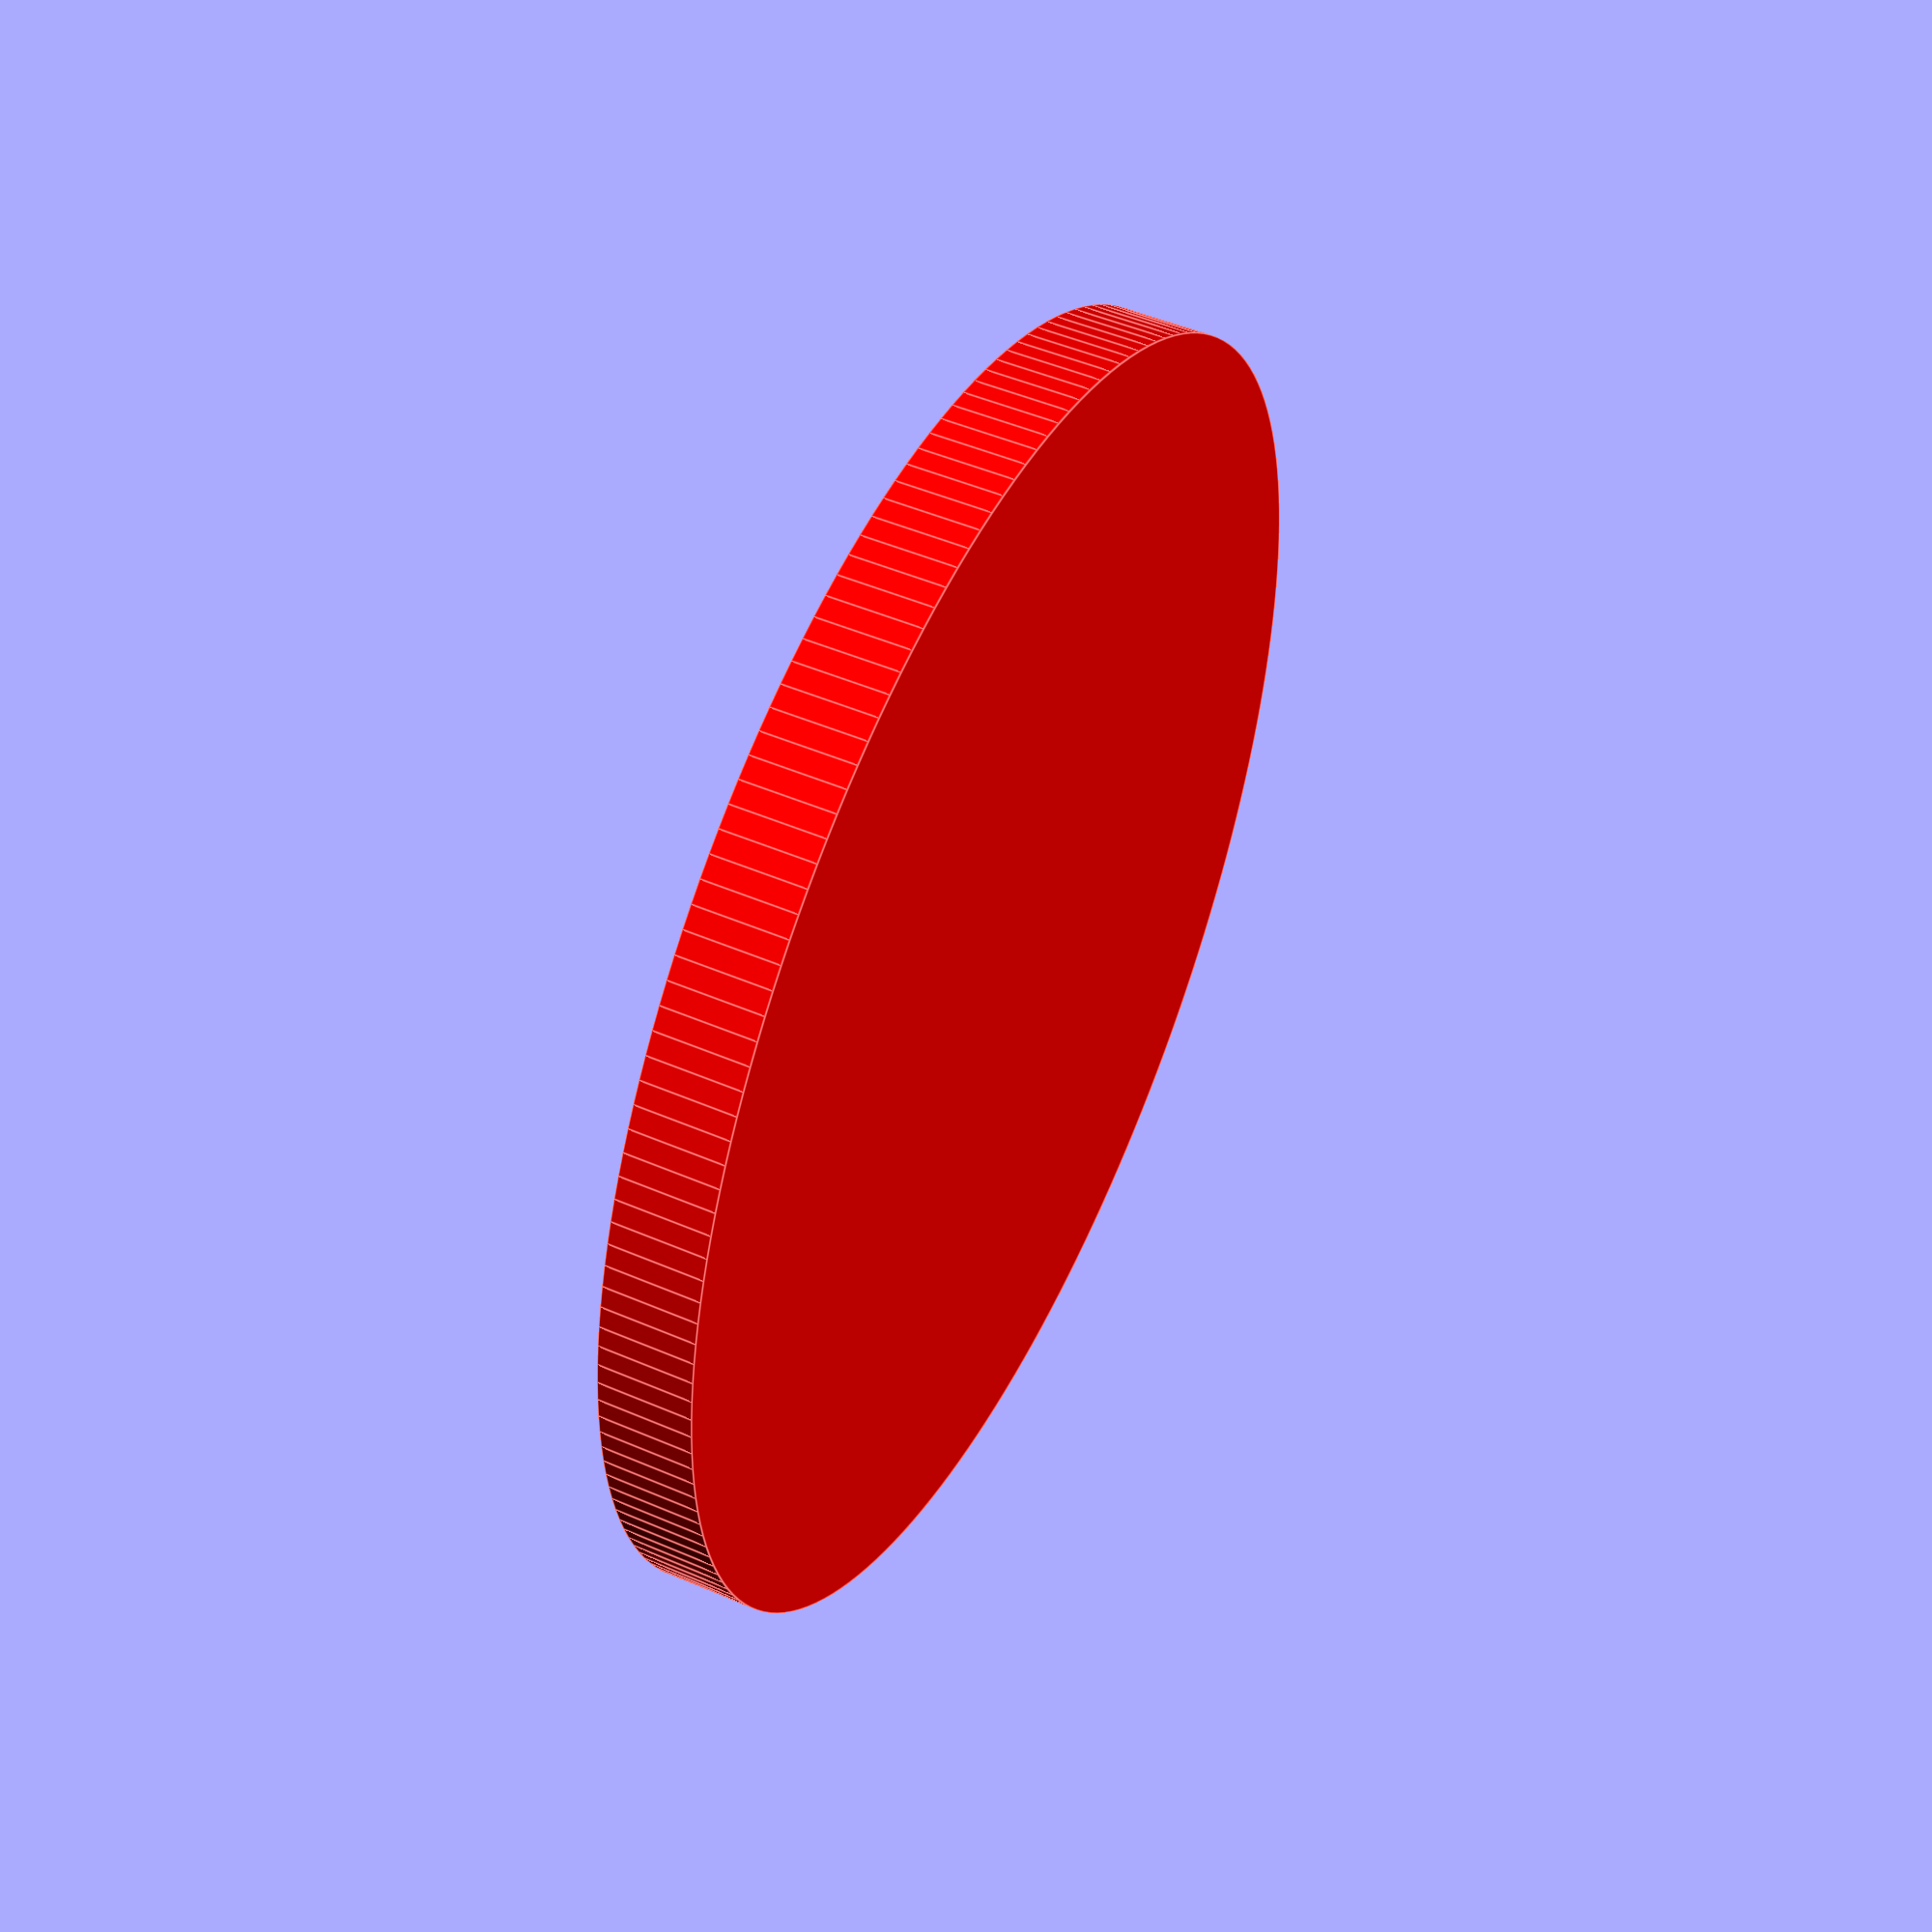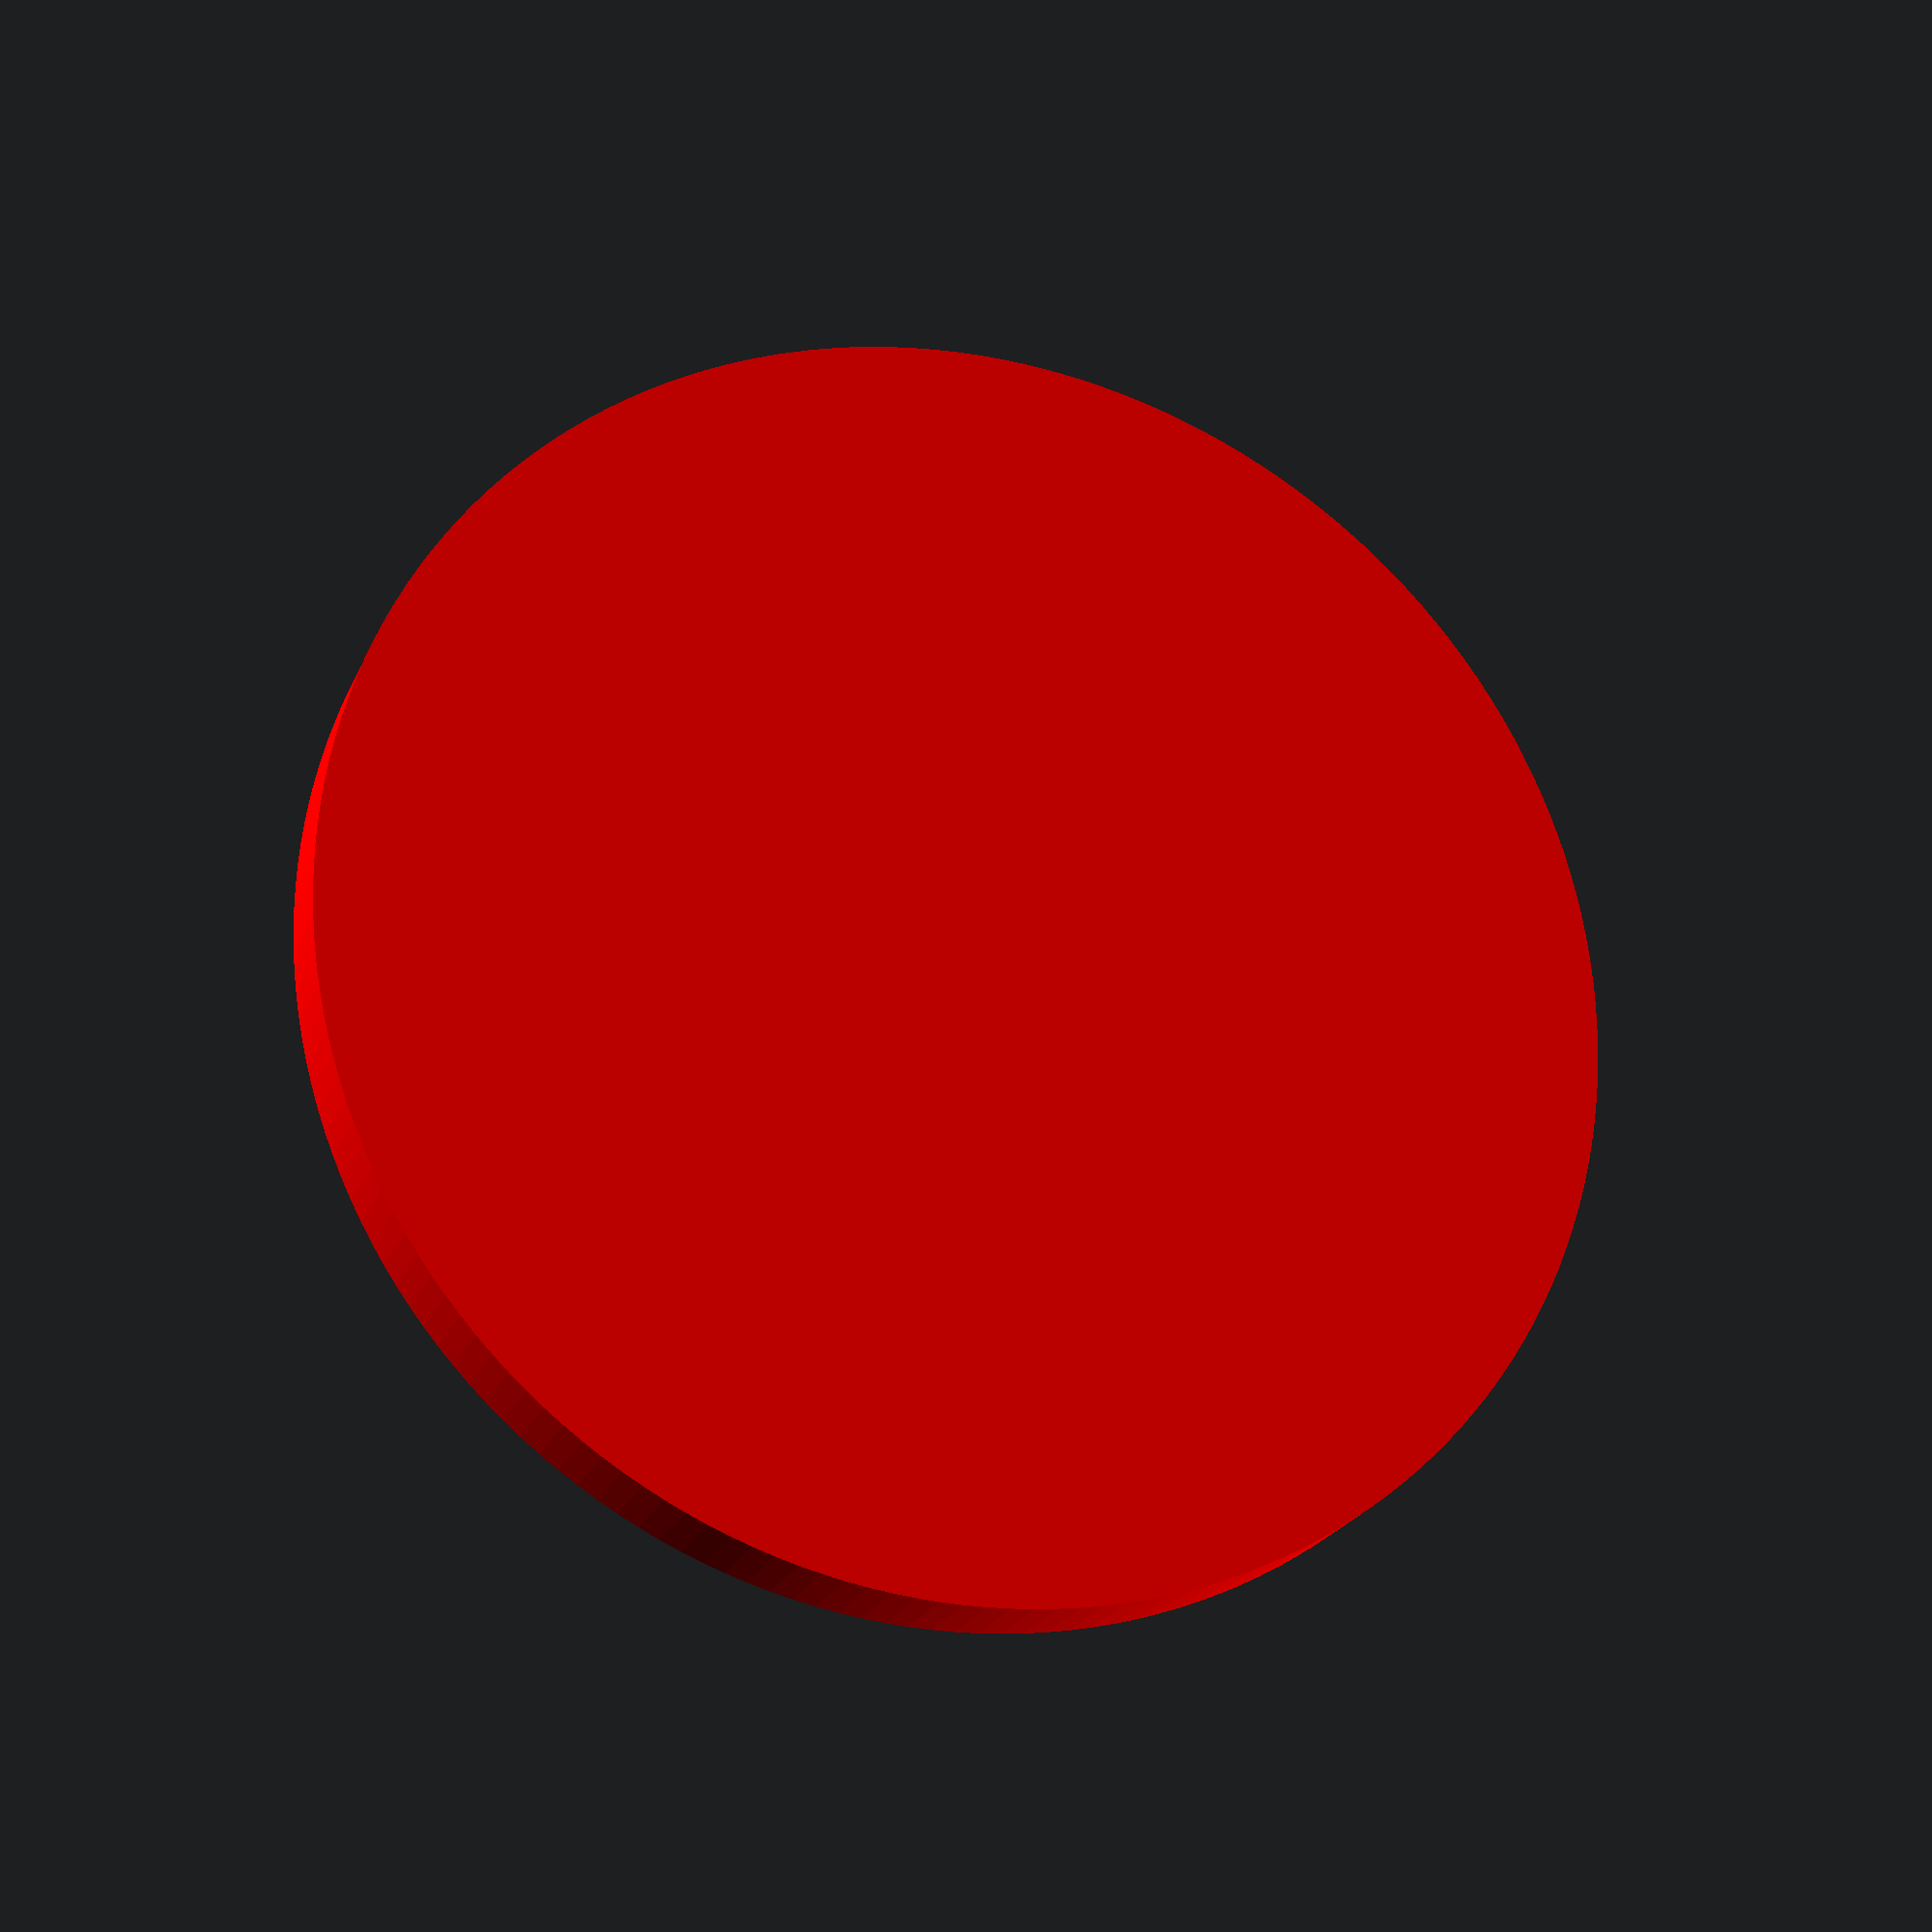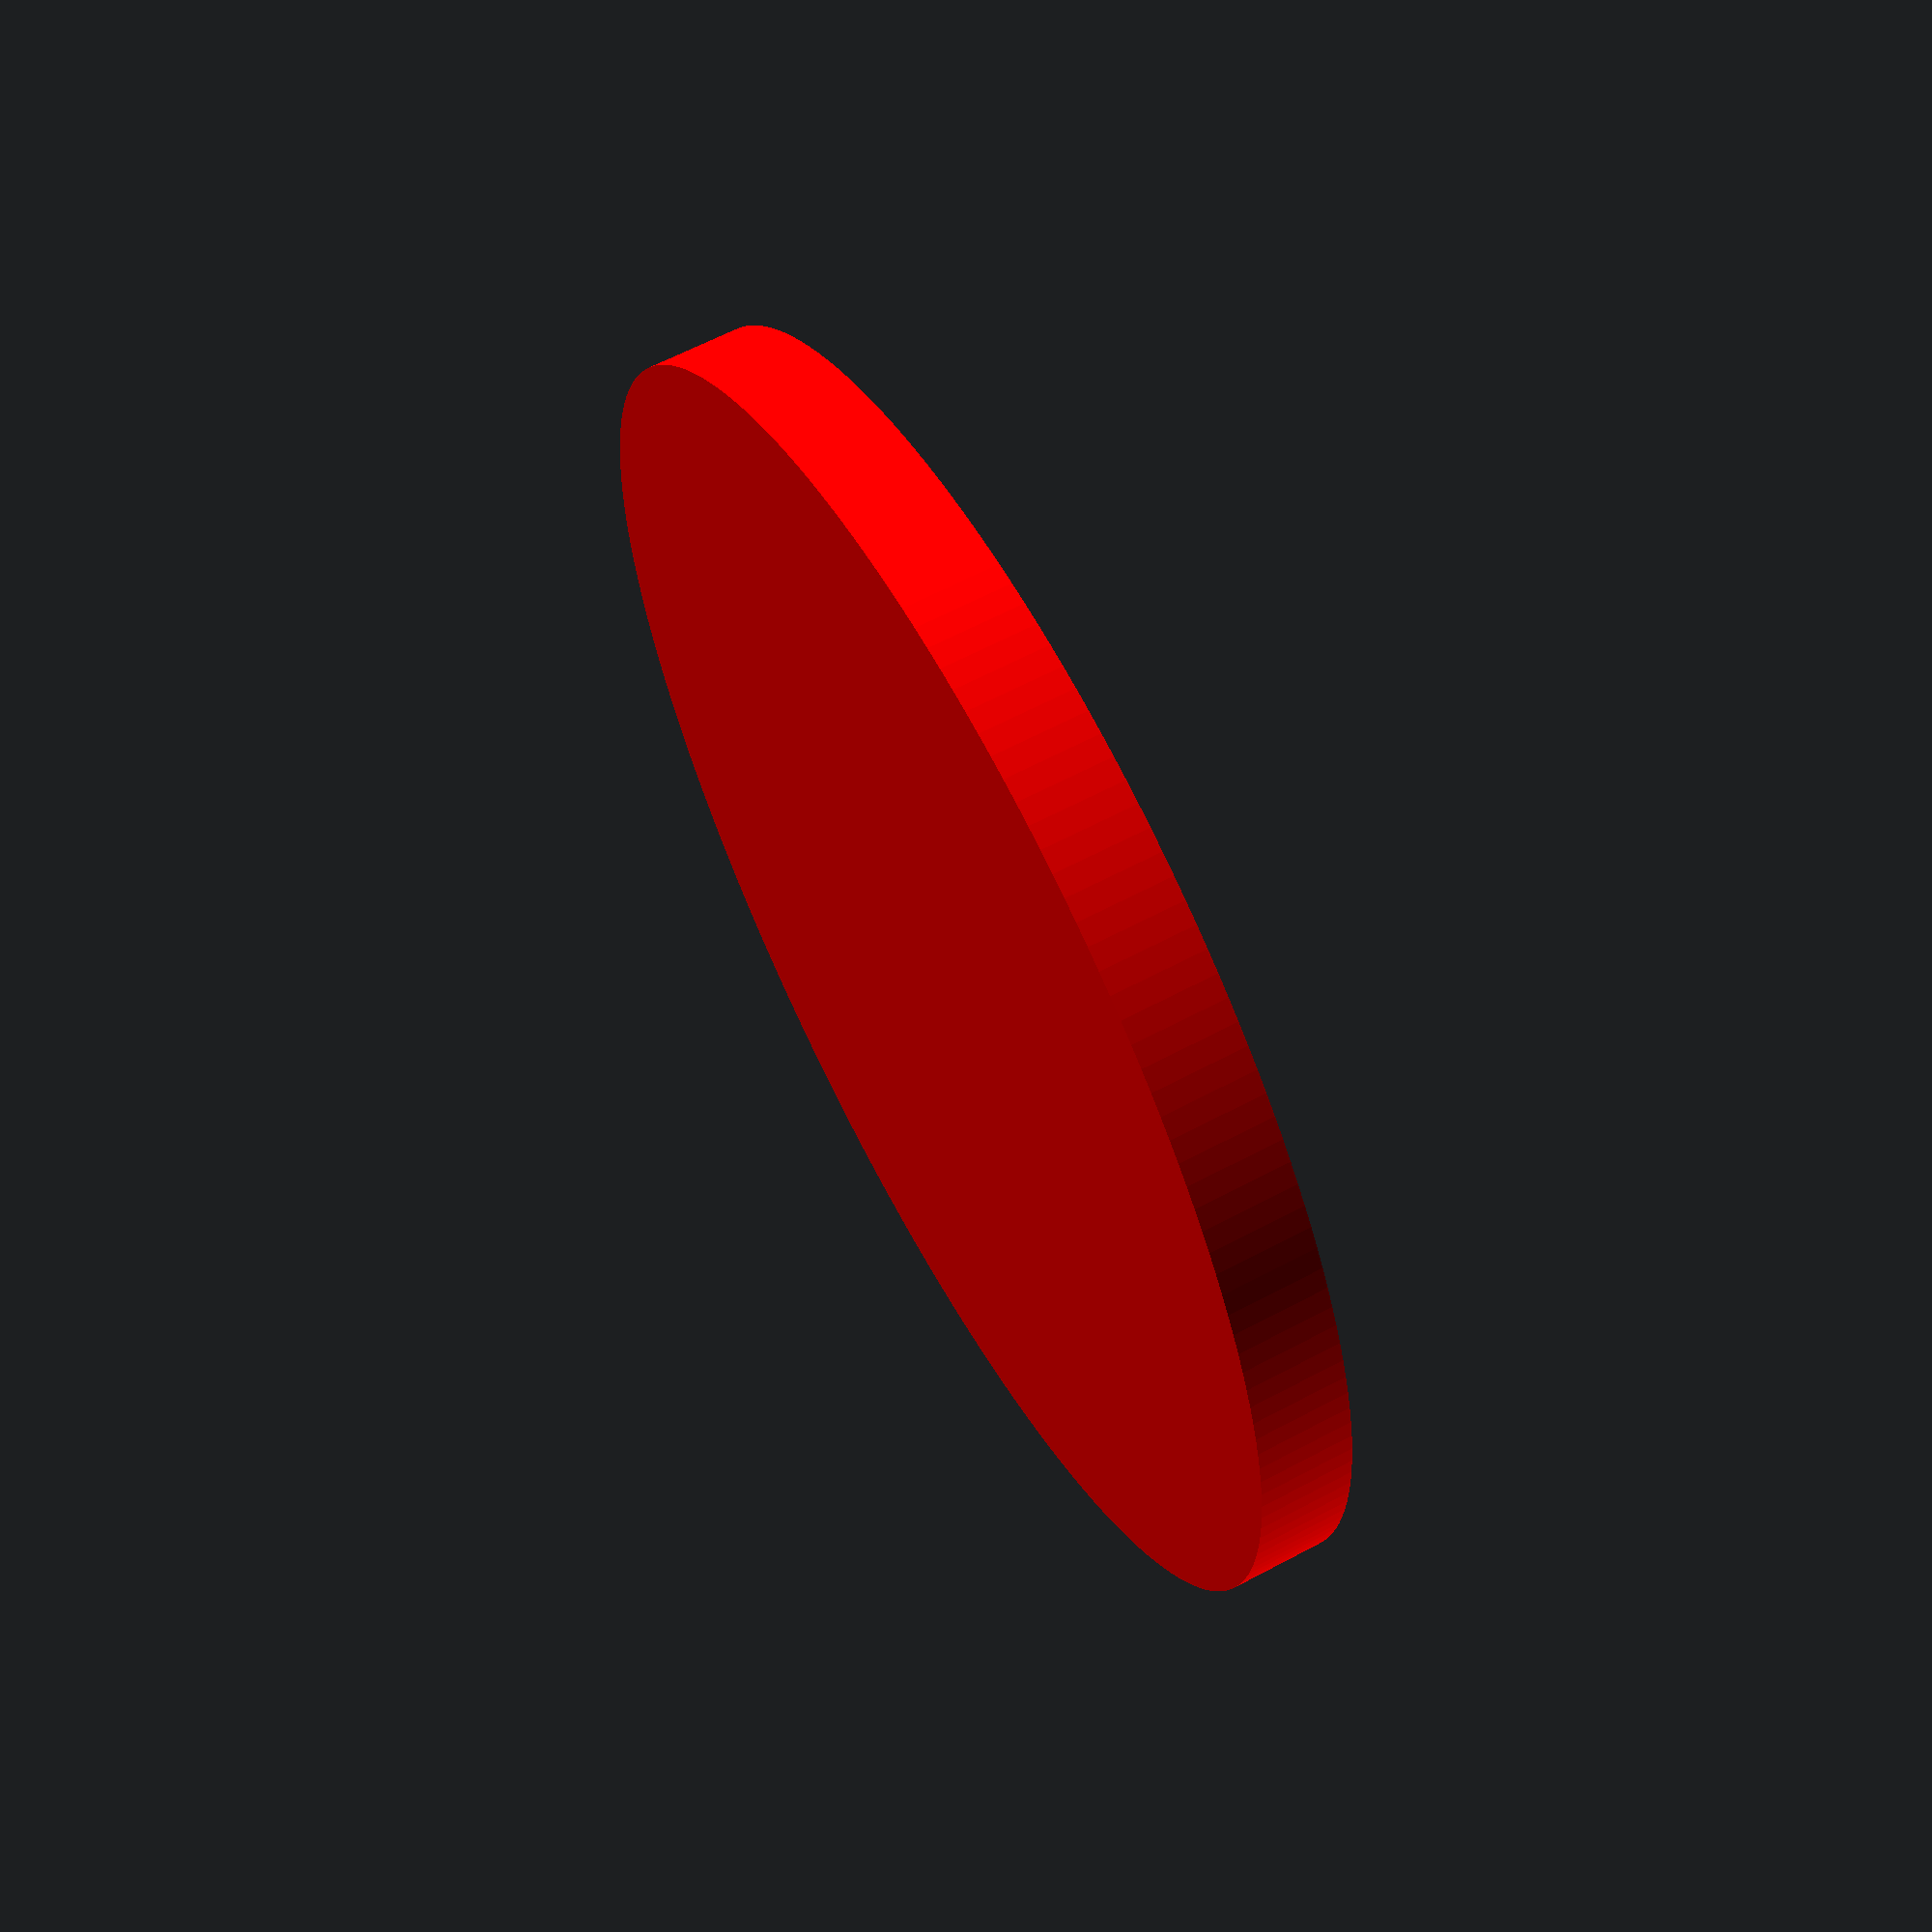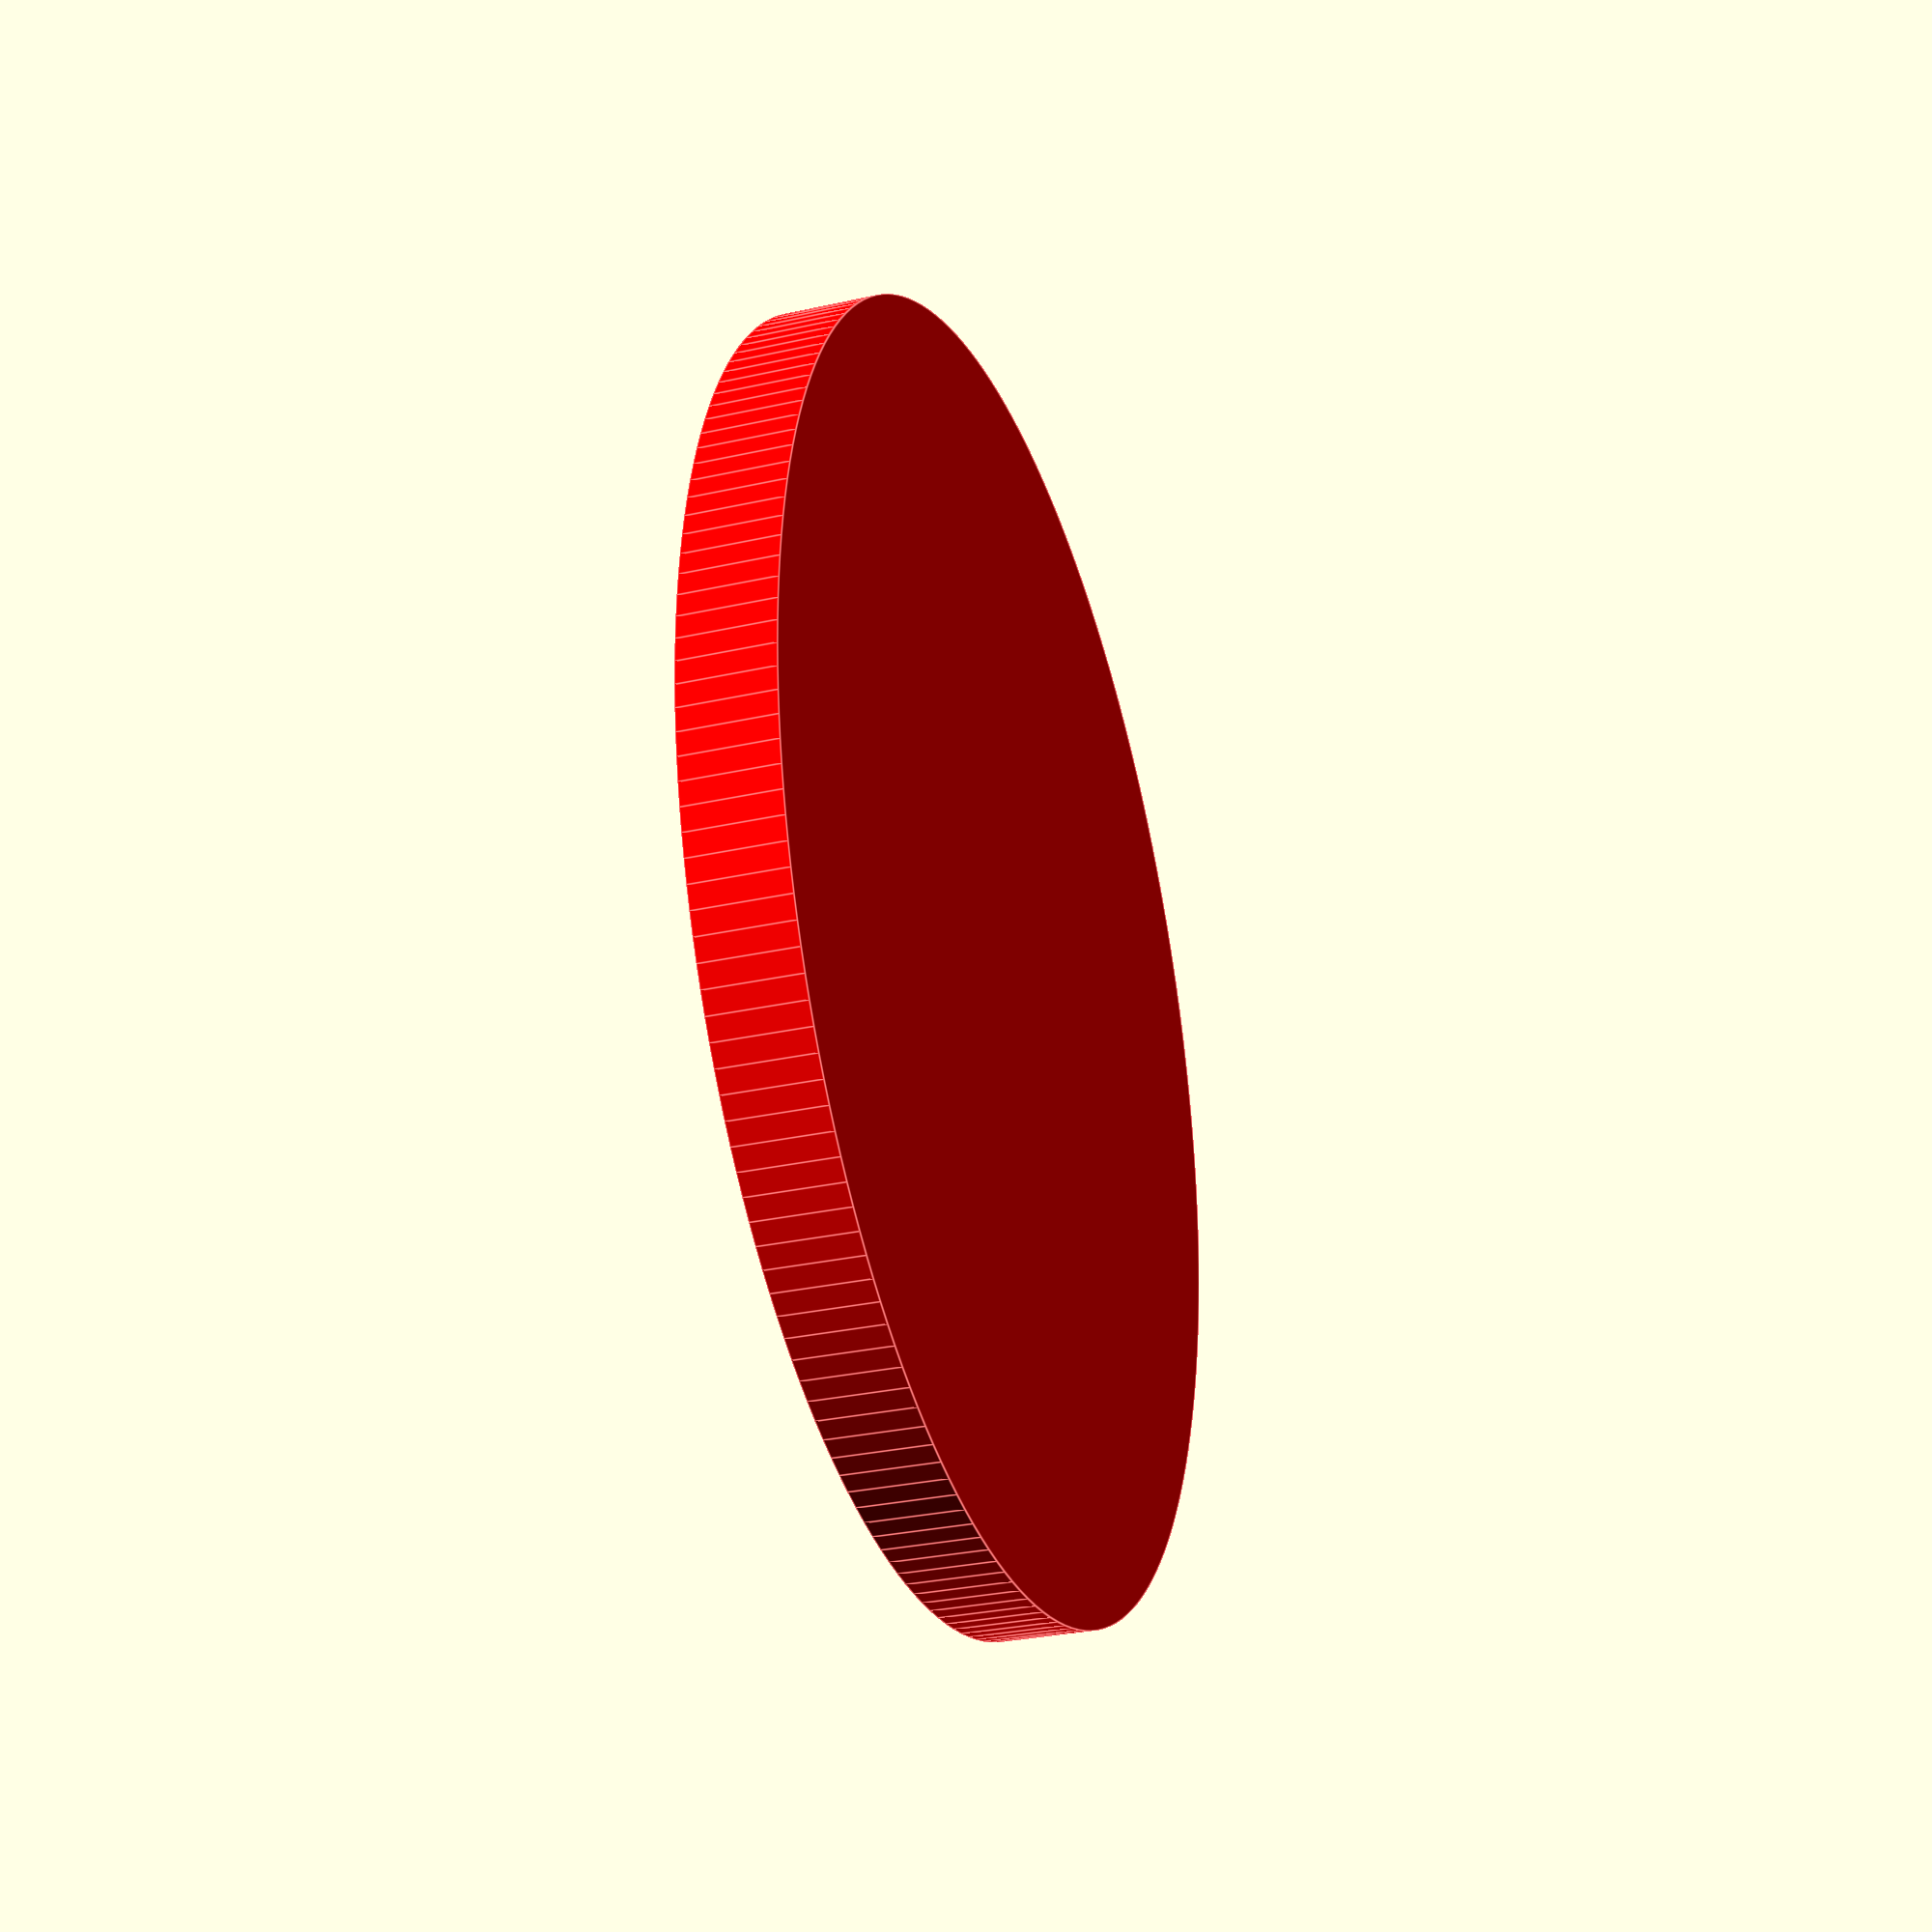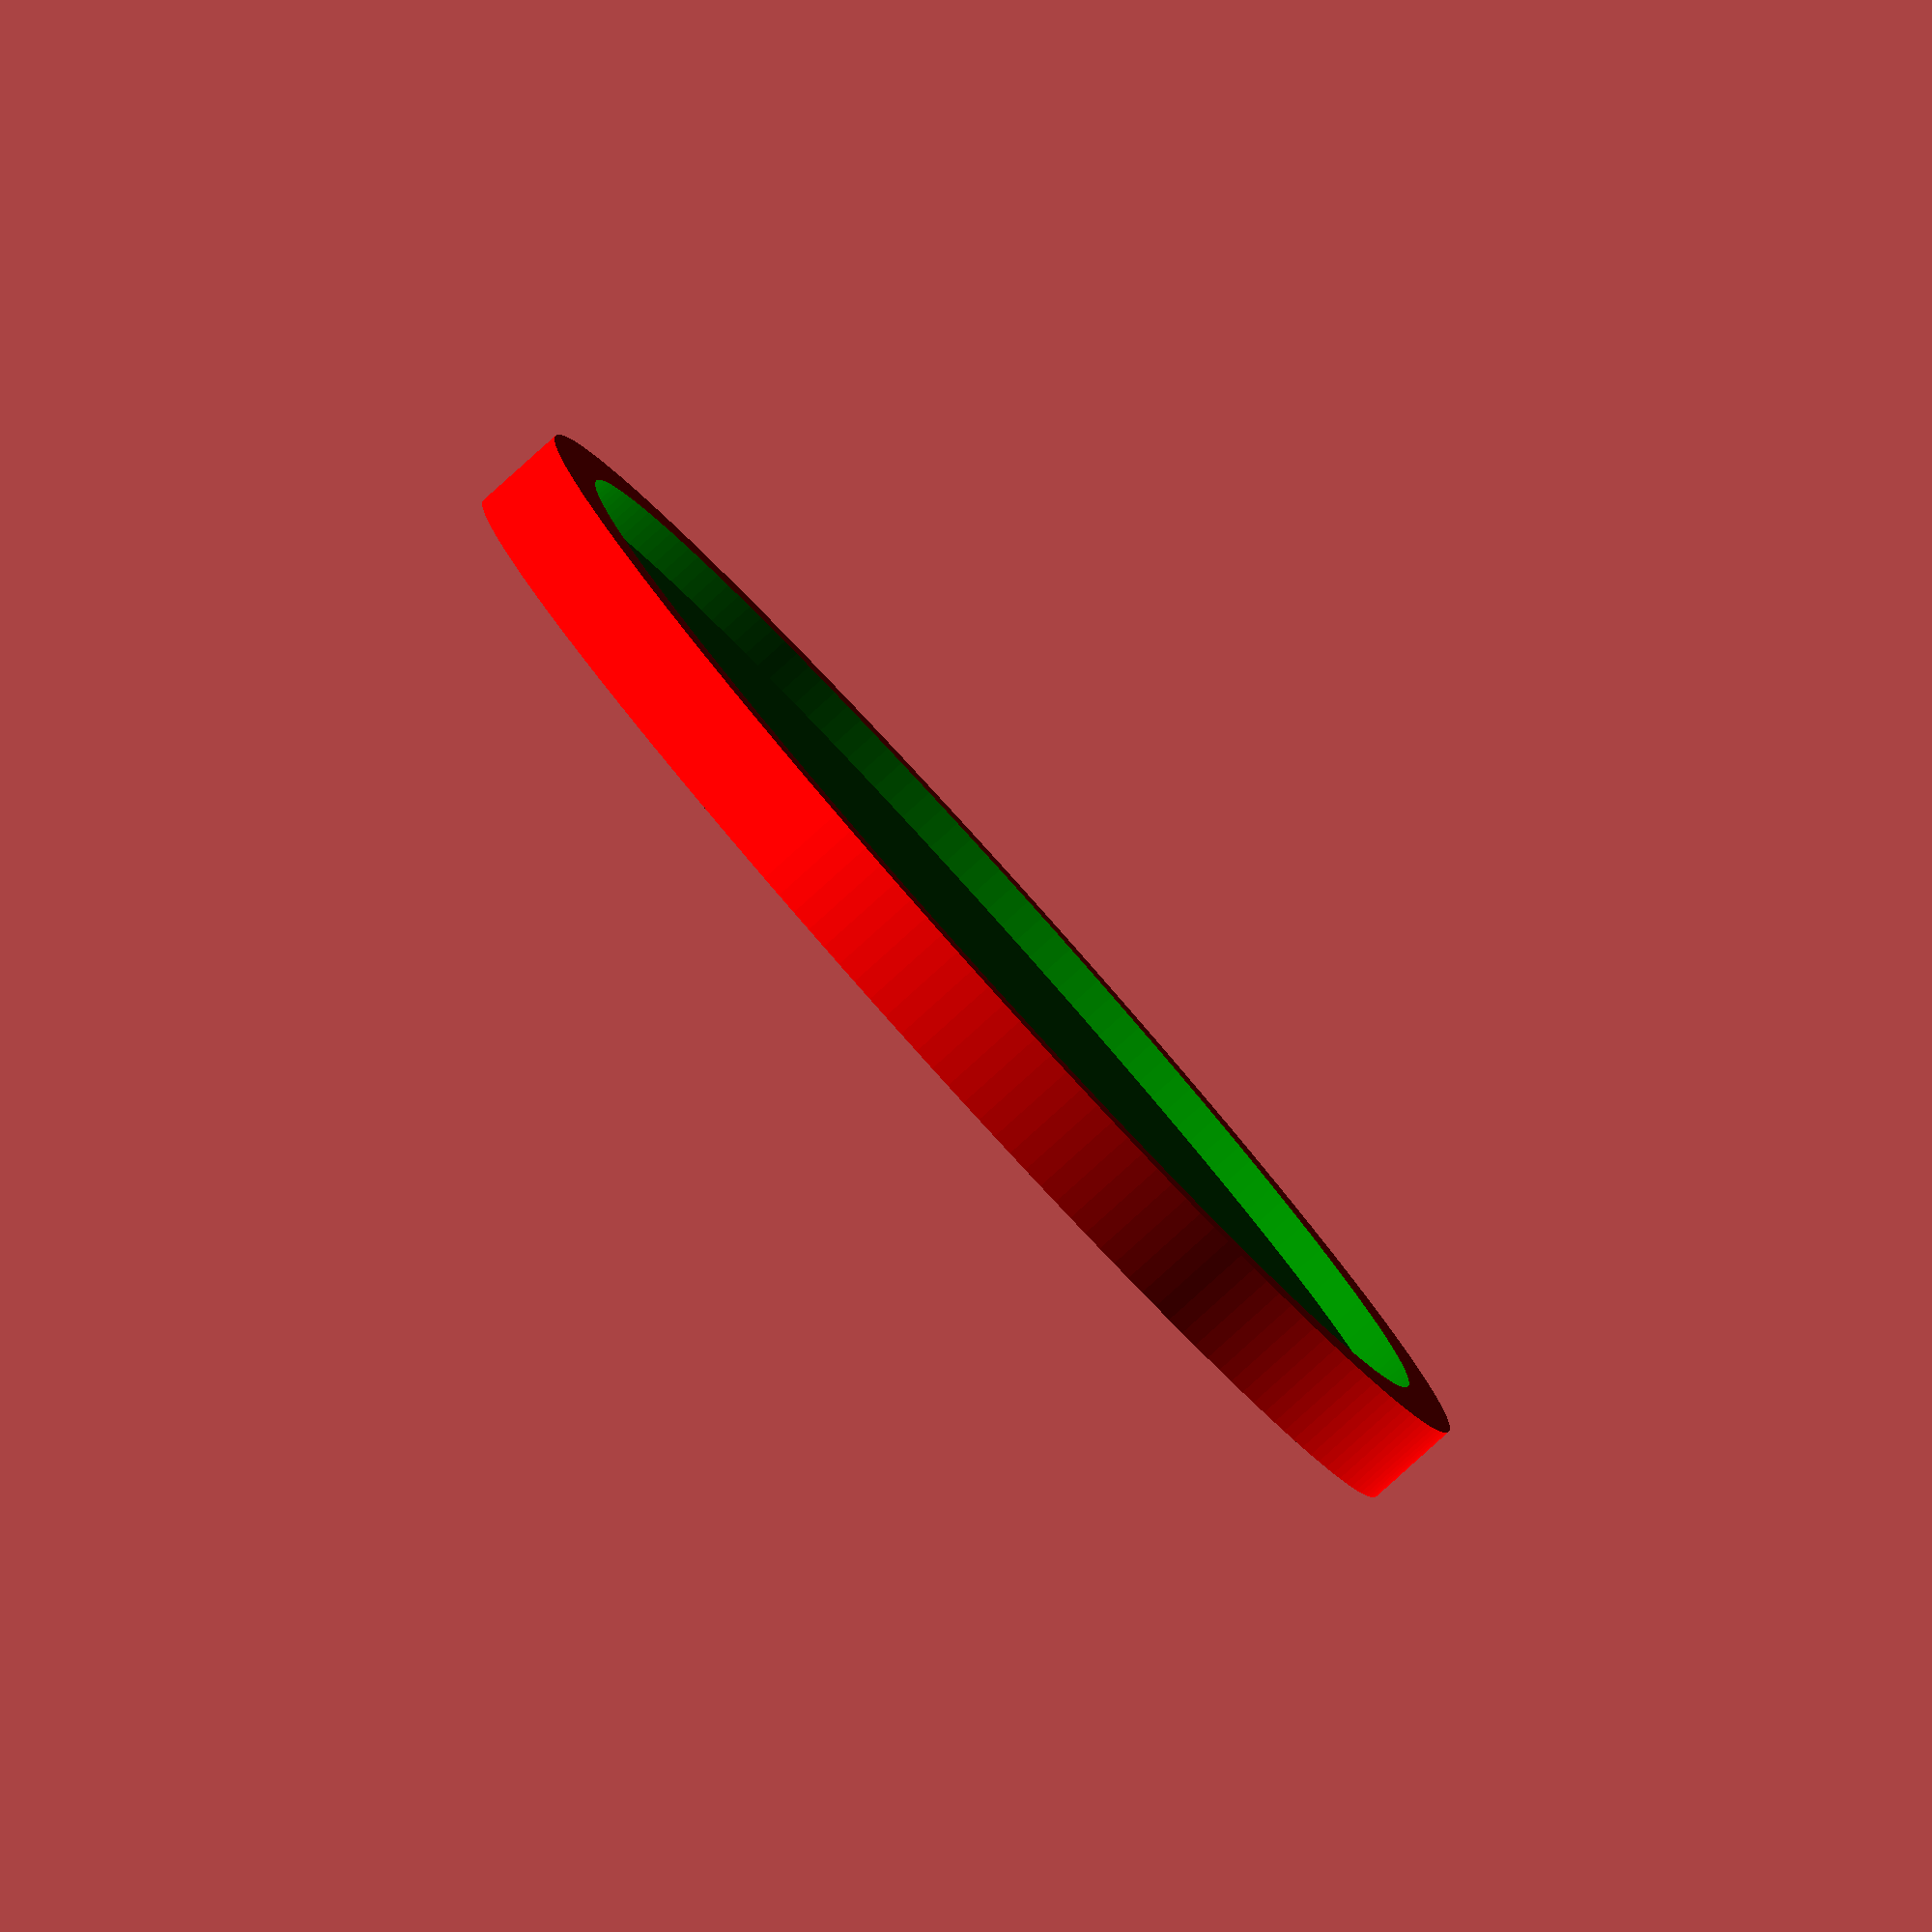
<openscad>
pad = 1; //0.1; //Padding para abrir em cima
brd = 5; //borda - 3mm
hl = brd+3; //3+5; //altura lateral
rt = (100 + (2*brd)) / 2; //raio total + 2* borda_3mm
smooth = 180; //faces do cilindro

difference() {
  color("red")
  cylinder(hl,rt,rt,center=false,$fn=smooth);
    
  color("green")
	translate([0,0,brd])
	cylinder(hl-brd+pad,rt-brd,rt-brd,center=false,$fn=smooth);
}

</openscad>
<views>
elev=132.4 azim=126.0 roll=64.0 proj=p view=edges
elev=202.2 azim=78.4 roll=18.2 proj=p view=wireframe
elev=117.9 azim=102.4 roll=298.5 proj=p view=solid
elev=209.3 azim=137.2 roll=71.5 proj=p view=edges
elev=84.2 azim=143.7 roll=312.0 proj=o view=solid
</views>
